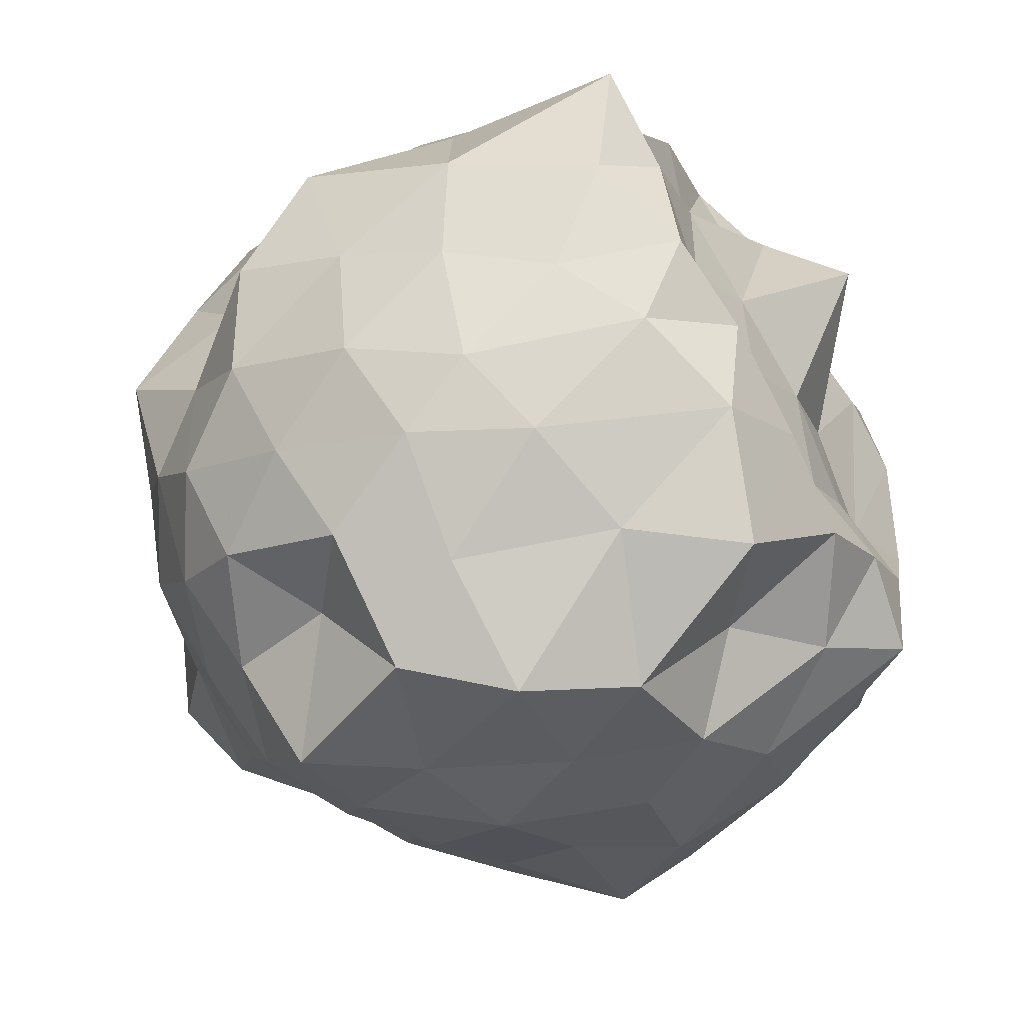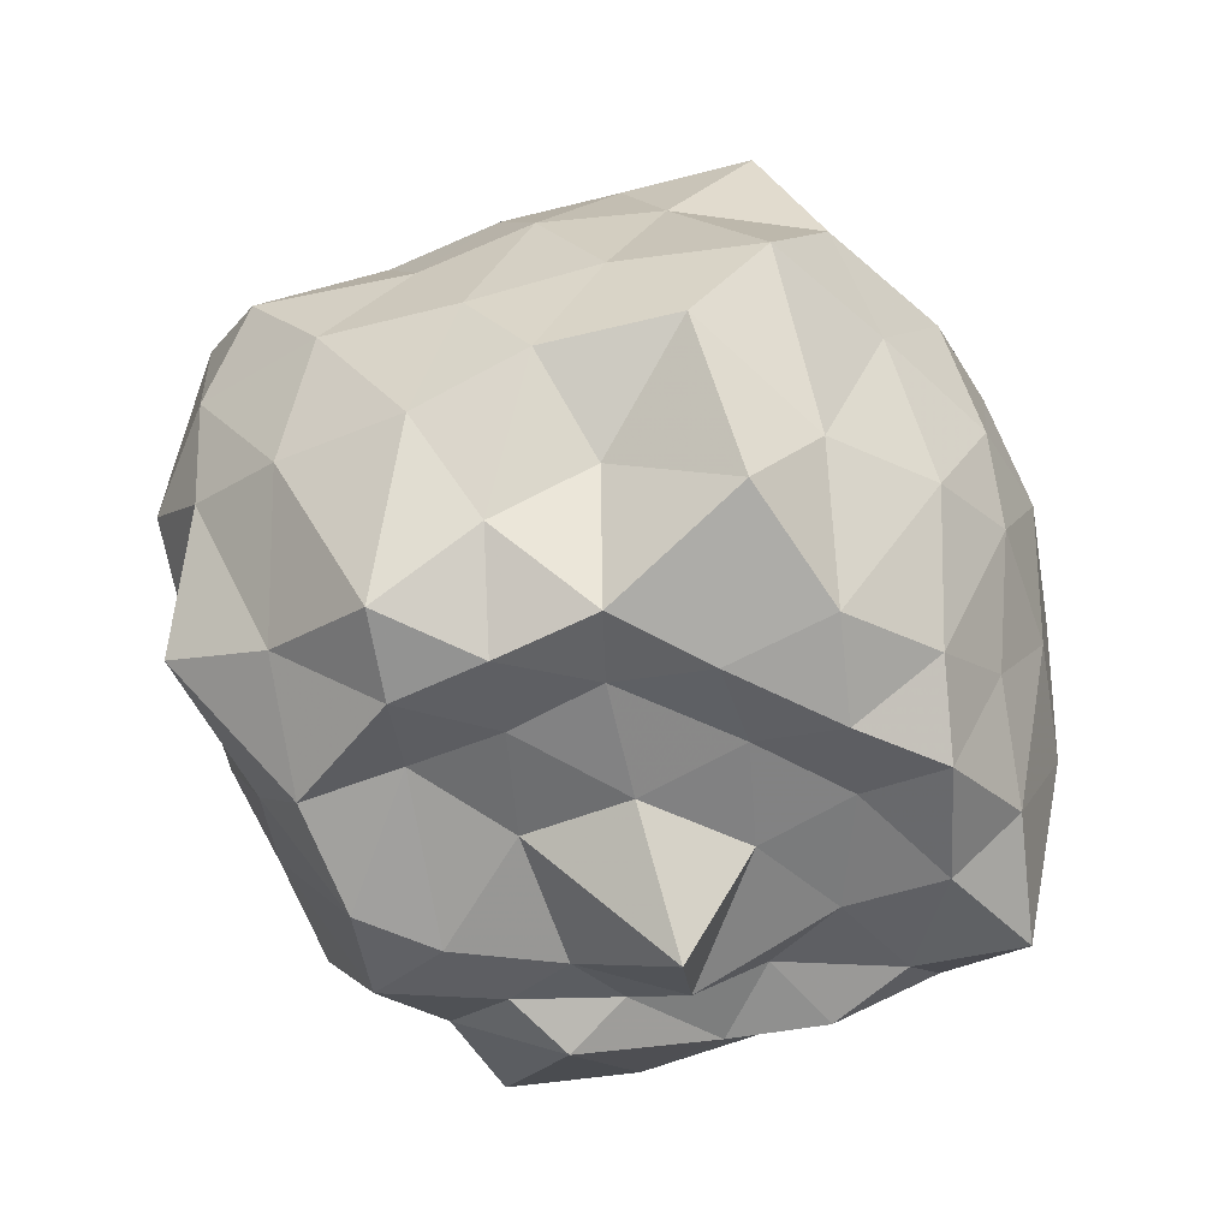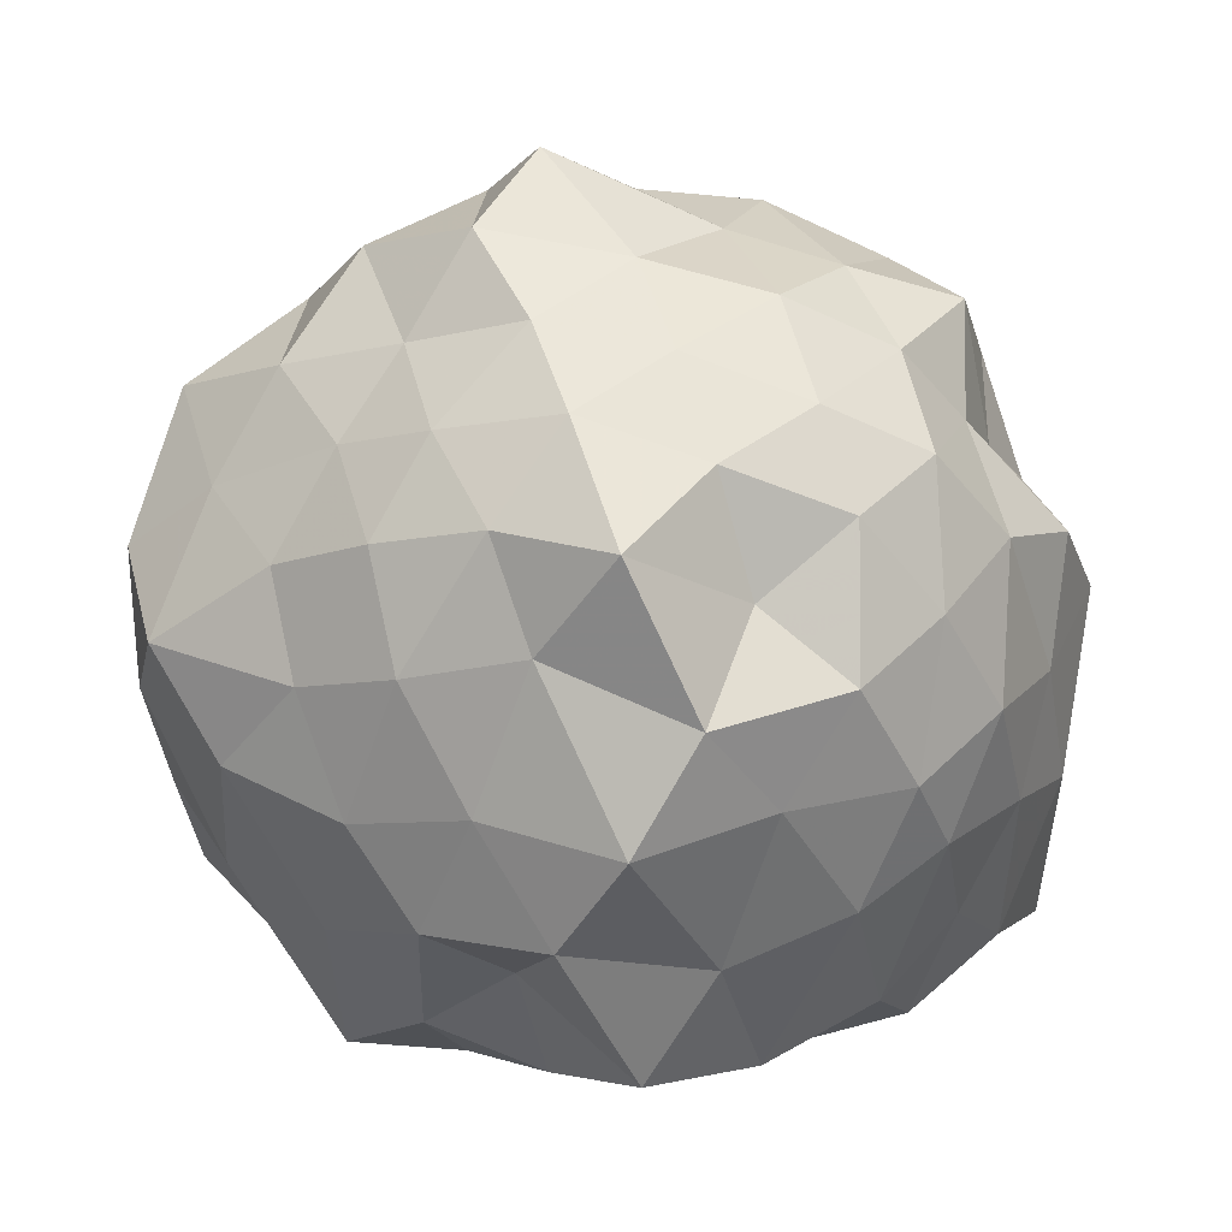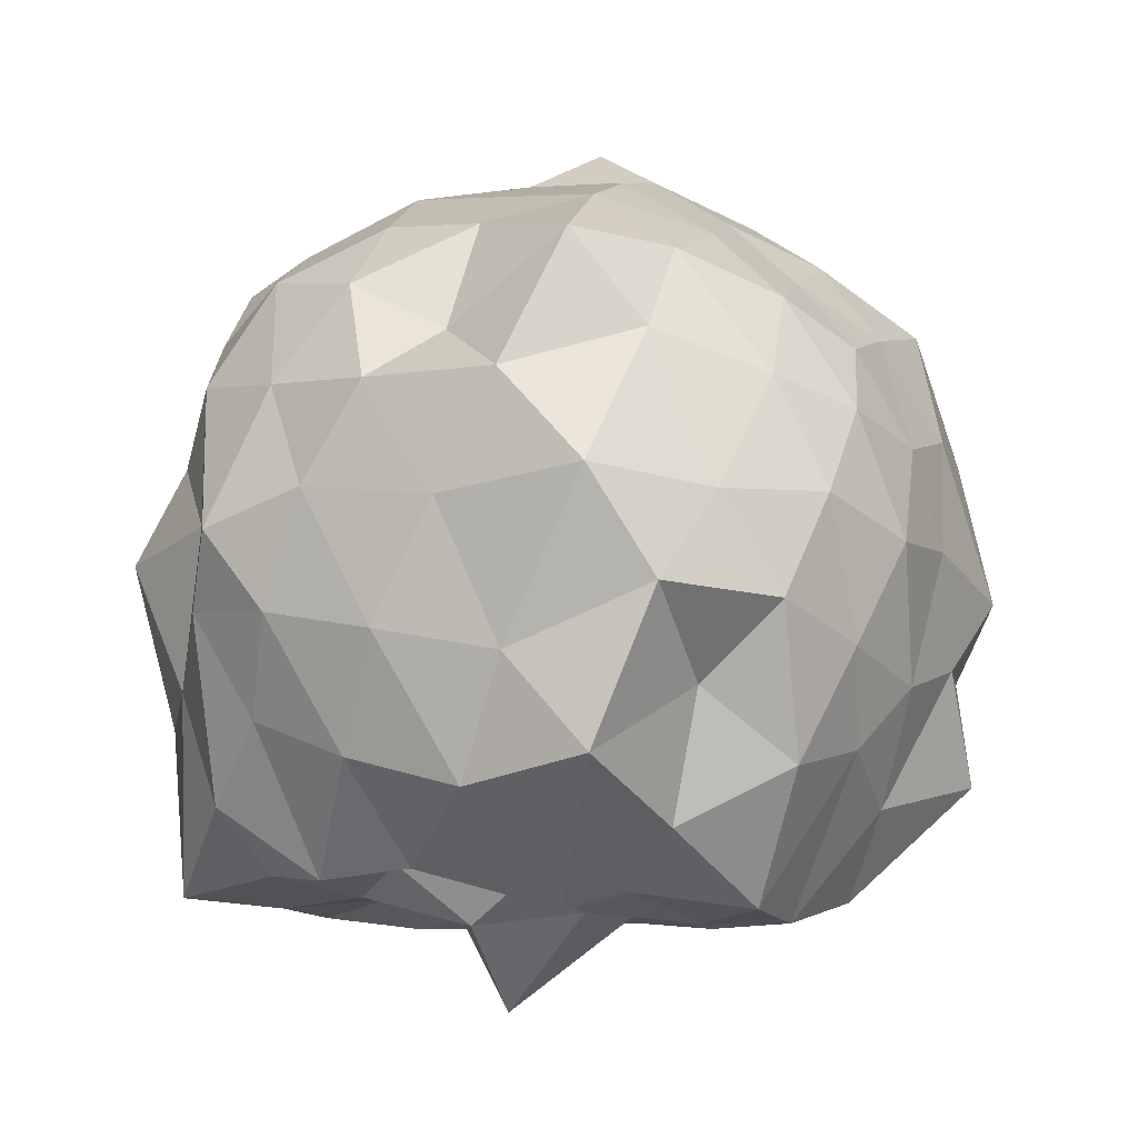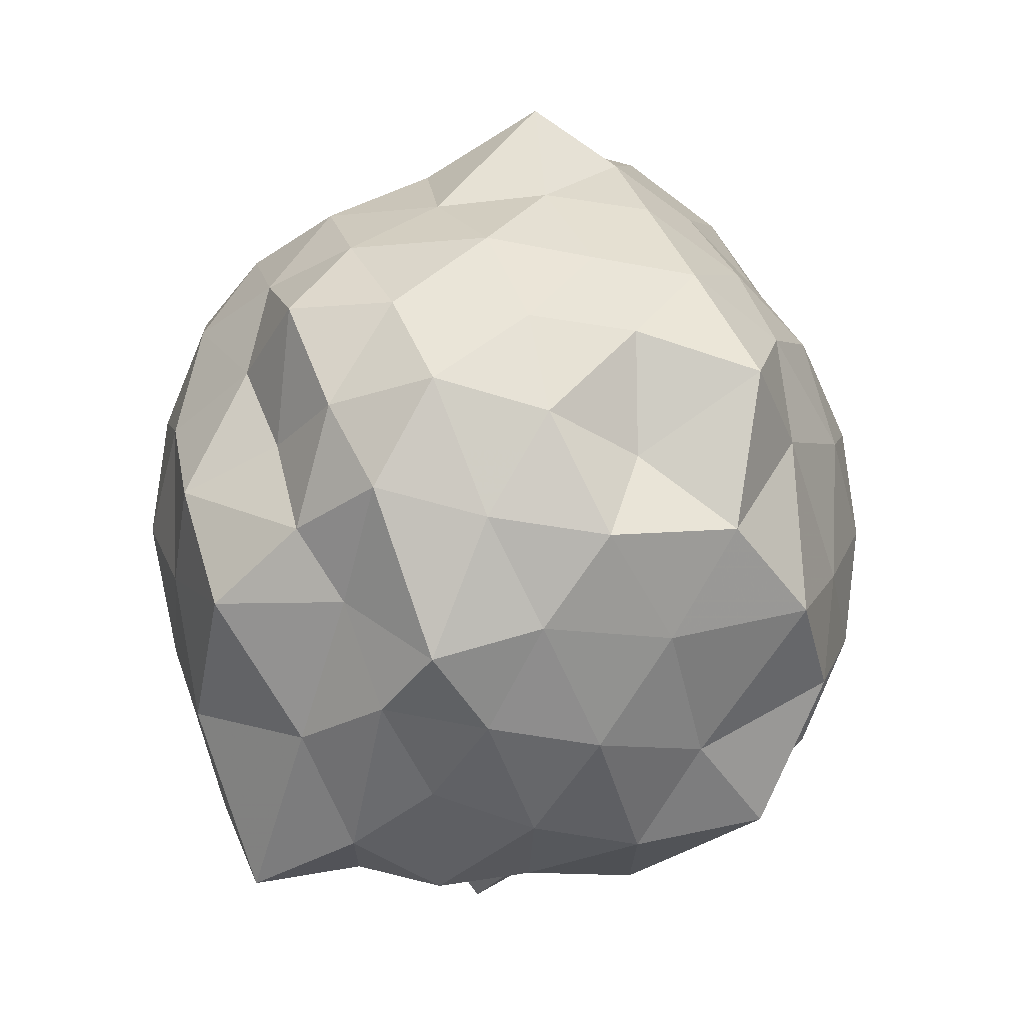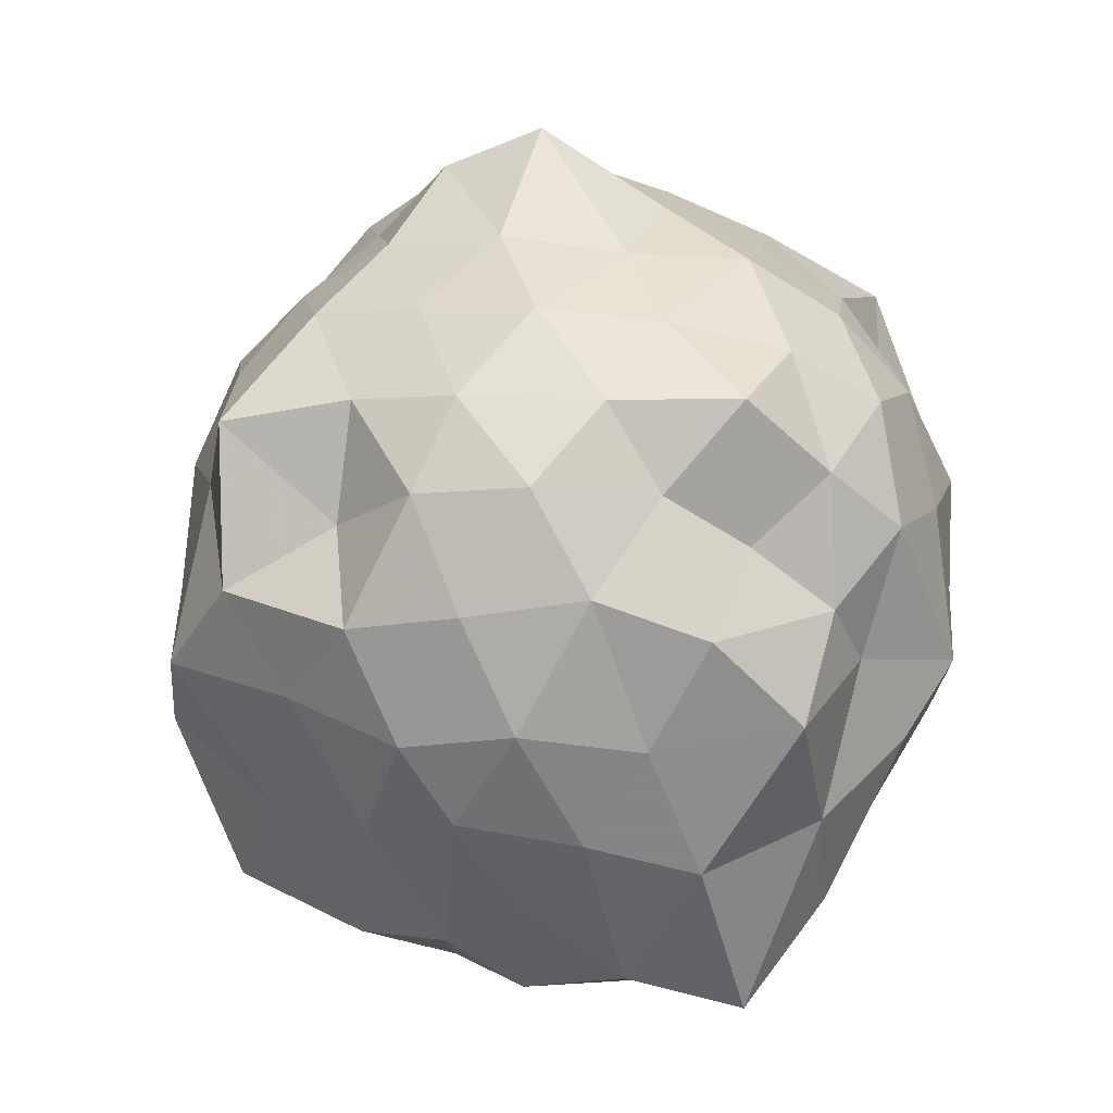
<metadata>
{"format":"obj","ext":"obj","renderer":"f3d","projection":"perspective","resolution":1024,"background":"white","views":[{"elev":-65.0,"azim":120.3,"up":"+Y"},{"elev":-51.9,"azim":-16.5,"up":"+Z"},{"elev":-64.7,"azim":4.1,"up":"+Y"},{"elev":-14.3,"azim":176.8,"up":"+Z"},{"elev":15.8,"azim":135.4,"up":"+Z"},{"elev":24.0,"azim":60.2,"up":"+Z"}]}
</metadata>
<code>
v -2.499 -0.3321 0.5079
v -2.269 -0.3305 -1.717
v -1.558 -0.3163 -0.2556
v -1.551 -0.104 -0.1111
v -1.687 0.1281 -0.02555
v -1.867 0.3474 -0.1017
v -2.091 0.4357 -0.2401
v -2.361 0.5979 -0.04151
v -2.621 0.431 -0.02791
v -2.886 0.3049 -0.09938
v -3.076 0.1718 -0.1805
v -3.178 -0.07441 -0.07475
v -3.322 -0.361 0.0311
v -3.245 -0.6269 -0.1014
v -3.11 -0.8501 -0.1949
v -2.886 -0.9906 -0.1002
v -2.631 -1.106 -0.03574
v -2.365 -1.274 -0.03347
v -2.11 -1.1 -0.2398
v -1.889 -1.019 -0.09639
v -1.715 -0.8084 -0.06057
v -1.626 -0.5146 -0.1098
v -1.467 -0.1381 -0.4191
v -1.525 0.08656 -0.2792
v -1.69 0.3148 -0.3408
v -1.903 0.5235 -0.3868
v -2.199 0.672 -0.4012
v -2.545 0.5558 -0.264
v -2.838 0.4634 -0.3397
v -3.052 0.3209 -0.3783
v -3.223 0.08716 -0.4043
v -3.347 -0.1802 -0.3049
v -3.458 -0.5563 -0.2585
v -3.4 -0.7877 -0.3841
v -3.071 -0.9928 -0.4116
v -2.842 -1.147 -0.3337
v -2.558 -1.224 -0.2702
v -2.225 -1.345 -0.3958
v -1.91 -1.186 -0.4029
v -1.72 -0.988 -0.3431
v -1.558 -0.7391 -0.292
v -1.408 -0.5122 -0.3885
v -1.516 -0.01918 -0.5942
v -1.539 0.2762 -0.679
v -1.766 0.4309 -0.6159
v -2.064 0.5848 -0.6735
v -2.389 0.744 -0.6379
v -2.696 0.5859 -0.6501
v -2.965 0.4484 -0.6154
v -3.174 0.2328 -0.674
v -3.311 -0.03517 -0.6281
v -3.499 -0.3679 -0.6771
v -3.465 -0.6227 -0.5697
v -3.261 -0.907 -0.6288
v -2.986 -1.113 -0.6756
v -2.709 -1.255 -0.608
v -2.393 -1.42 -0.6367
v -2.082 -1.258 -0.6331
v -1.794 -1.113 -0.6731
v -1.599 -0.9129 -0.6104
v -1.467 -0.6414 -0.6612
v -1.333 -0.3041 -0.6227
v -1.512 0.1199 -0.8404
v -1.683 0.322 -0.8827
v -1.929 0.4699 -0.9516
v -2.216 0.5537 -1.016
v -2.553 0.6798 -0.8852
v -2.849 0.5146 -0.8814
v -3.04 0.3095 -0.9413
v -3.21 0.05009 -0.9827
v -3.348 -0.1619 -0.8967
v -3.433 -0.5538 -0.8454
v -3.3 -0.7767 -0.9358
v -3.068 -1.013 -0.9829
v -2.85 -1.193 -0.9024
v -2.562 -1.352 -0.877
v -2.227 -1.225 -1.017
v -1.932 -1.135 -0.9506
v -1.729 -1.008 -0.8724
v -1.55 -0.7612 -0.9126
v -1.428 -0.5144 -0.9963
v -1.474 -0.1438 -0.9754
v -1.66 0.1433 -1.1
v -1.871 0.2955 -1.21
v -2.133 0.4141 -1.296
v -2.407 0.5978 -1.251
v -2.664 0.4135 -1.059
v -2.896 0.3393 -1.227
v -3.062 0.1374 -1.153
v -3.158 -0.1213 -1.248
v -3.426 -0.3575 -1.151
v -3.232 -0.5523 -1.279
v -3.08 -0.8115 -1.397
v -2.884 -0.982 -1.251
v -2.666 -1.072 -1.084
v -2.41 -1.253 -1.275
v -2.154 -1.052 -1.369
v -1.886 -0.9504 -1.286
v -1.699 -0.8279 -1.149
v -1.593 -0.6213 -1.335
v -1.477 -0.3505 -1.443
v -1.567 -0.05757 -1.267
v -1.603 -0.3107 0.09299
v -1.752 -0.08786 0.1205
v -1.954 0.1899 0.09932
v -2.17 0.3519 0.0515
v -2.441 0.3037 0.1505
v -2.731 0.2007 0.09738
v -2.954 0.06654 0.01864
v -3.048 -0.1684 0.1473
v -3.083 -0.5236 0.1254
v -2.954 -0.7467 0.02343
v -2.744 -0.8745 0.09283
v -2.457 -0.978 0.1506
v -2.169 -1.026 0.03966
v -1.952 -0.8664 0.09117
v -1.764 -0.5823 0.08822
v -1.862 -0.3688 0.2076
v -2.024 -0.02982 0.2568
v -2.233 0.1425 0.2022
v -2.531 0.0555 0.28
v -2.794 -0.03067 0.2122
v -2.897 -0.3442 0.3182
v -2.803 -0.6325 0.1959
v -2.529 -0.7423 0.2681
v -2.235 -0.8103 0.2079
v -2.014 -0.624 0.2433
v -2.119 -0.3156 0.2919
v -2.305 -0.101 0.326
v -2.63 -0.1542 0.3632
v -2.646 -0.5218 0.4021
v -2.306 -0.5556 0.3227
v -1.816 -0.003429 -1.447
v -2.027 0.1205 -1.435
v -2.371 0.1685 -1.534
v -2.613 0.3076 -1.367
v -2.827 0.1163 -1.522
v -2.929 -0.09364 -1.527
v -3.101 -0.3064 -1.449
v -2.987 -0.6283 -1.459
v -2.816 -0.7908 -1.452
v -2.625 -0.9535 -1.417
v -2.363 -0.897 -1.443
v -2.062 -0.833 -1.454
v -1.815 -0.7759 -1.433
v -1.715 -0.4911 -1.448
v -1.697 -0.1873 -1.411
v -1.992 -0.09956 -1.393
v -2.28 0.03602 -1.455
v -2.532 0.09142 -1.481
v -2.717 -0.05807 -1.533
v -2.9 -0.4263 -1.4
v -2.729 -0.5939 -1.42
v -2.565 -0.7703 -1.41
v -2.238 -0.7096 -1.418
v -1.971 -0.6253 -1.404
v -1.911 -0.339 -1.439
v -2.171 -0.08839 -1.539
v -2.44 -0.07564 -1.507
v -2.629 -0.3389 -1.437
v -2.429 -0.5257 -1.458
v -2.145 -0.4659 -1.454
f 3 23 4
f 4 23 24
f 4 24 5
f 5 24 25
f 5 25 6
f 6 25 26
f 6 26 7
f 7 26 27
f 7 27 8
f 8 27 28
f 8 28 9
f 9 28 29
f 9 29 10
f 10 29 30
f 10 30 11
f 11 30 31
f 11 31 12
f 12 31 32
f 12 32 13
f 13 32 33
f 13 33 14
f 14 33 34
f 14 34 15
f 15 34 35
f 15 35 16
f 16 35 36
f 16 36 17
f 17 36 37
f 17 37 18
f 18 37 38
f 18 38 19
f 19 38 39
f 19 39 20
f 20 39 40
f 20 40 21
f 21 40 41
f 21 41 22
f 22 41 42
f 22 42 3
f 3 42 23
f 23 43 24
f 24 43 44
f 24 44 25
f 25 44 45
f 25 45 26
f 26 45 46
f 26 46 27
f 27 46 47
f 27 47 28
f 28 47 48
f 28 48 29
f 29 48 49
f 29 49 30
f 30 49 50
f 30 50 31
f 31 50 51
f 31 51 32
f 32 51 52
f 32 52 33
f 33 52 53
f 33 53 34
f 34 53 54
f 34 54 35
f 35 54 55
f 35 55 36
f 36 55 56
f 36 56 37
f 37 56 57
f 37 57 38
f 38 57 58
f 38 58 39
f 39 58 59
f 39 59 40
f 40 59 60
f 40 60 41
f 41 60 61
f 41 61 42
f 42 61 62
f 42 62 23
f 23 62 43
f 43 63 44
f 44 63 64
f 44 64 45
f 45 64 65
f 45 65 46
f 46 65 66
f 46 66 47
f 47 66 67
f 47 67 48
f 48 67 68
f 48 68 49
f 49 68 69
f 49 69 50
f 50 69 70
f 50 70 51
f 51 70 71
f 51 71 52
f 52 71 72
f 52 72 53
f 53 72 73
f 53 73 54
f 54 73 74
f 54 74 55
f 55 74 75
f 55 75 56
f 56 75 76
f 56 76 57
f 57 76 77
f 57 77 58
f 58 77 78
f 58 78 59
f 59 78 79
f 59 79 60
f 60 79 80
f 60 80 61
f 61 80 81
f 61 81 62
f 62 81 82
f 62 82 43
f 43 82 63
f 63 83 64
f 64 83 84
f 64 84 65
f 65 84 85
f 65 85 66
f 66 85 86
f 66 86 67
f 67 86 87
f 67 87 68
f 68 87 88
f 68 88 69
f 69 88 89
f 69 89 70
f 70 89 90
f 70 90 71
f 71 90 91
f 71 91 72
f 72 91 92
f 72 92 73
f 73 92 93
f 73 93 74
f 74 93 94
f 74 94 75
f 75 94 95
f 75 95 76
f 76 95 96
f 76 96 77
f 77 96 97
f 77 97 78
f 78 97 98
f 78 98 79
f 79 98 99
f 79 99 80
f 80 99 100
f 80 100 81
f 81 100 101
f 81 101 82
f 82 101 102
f 82 102 63
f 63 102 83
f 103 104 118
f 104 119 118
f 104 105 119
f 105 120 119
f 105 106 120
f 106 107 120
f 107 121 120
f 107 108 121
f 108 122 121
f 108 109 122
f 109 110 122
f 110 123 122
f 110 111 123
f 111 124 123
f 111 112 124
f 112 113 124
f 113 125 124
f 113 114 125
f 114 126 125
f 114 115 126
f 115 116 126
f 116 127 126
f 116 117 127
f 117 118 127
f 117 103 118
f 118 119 128
f 119 129 128
f 119 120 129
f 120 121 129
f 121 130 129
f 121 122 130
f 122 123 130
f 123 131 130
f 123 124 131
f 124 125 131
f 125 132 131
f 125 126 132
f 126 127 132
f 127 128 132
f 127 118 128
f 133 148 134
f 134 148 149
f 134 149 135
f 135 149 150
f 135 150 136
f 136 150 137
f 137 150 151
f 137 151 138
f 138 151 152
f 138 152 139
f 139 152 140
f 140 152 153
f 140 153 141
f 141 153 154
f 141 154 142
f 142 154 143
f 143 154 155
f 143 155 144
f 144 155 156
f 144 156 145
f 145 156 146
f 146 156 157
f 146 157 147
f 147 157 148
f 147 148 133
f 148 158 149
f 149 158 159
f 149 159 150
f 150 159 151
f 151 159 160
f 151 160 152
f 152 160 153
f 153 160 161
f 153 161 154
f 154 161 155
f 155 161 162
f 155 162 156
f 156 162 157
f 157 162 158
f 157 158 148
f 3 4 103
f 103 4 104
f 4 5 104
f 104 5 105
f 5 6 105
f 105 6 106
f 6 7 106
f 7 8 106
f 106 8 107
f 8 9 107
f 107 9 108
f 9 10 108
f 108 10 109
f 10 11 109
f 11 12 109
f 109 12 110
f 12 13 110
f 110 13 111
f 13 14 111
f 111 14 112
f 14 15 112
f 15 16 112
f 112 16 113
f 16 17 113
f 113 17 114
f 17 18 114
f 114 18 115
f 18 19 115
f 19 20 115
f 115 20 116
f 20 21 116
f 116 21 117
f 21 22 117
f 117 22 103
f 22 3 103
f 83 133 84
f 84 133 134
f 84 134 85
f 85 134 135
f 85 135 86
f 86 135 136
f 86 136 87
f 87 136 88
f 88 136 137
f 88 137 89
f 89 137 138
f 89 138 90
f 90 138 139
f 90 139 91
f 91 139 92
f 92 139 140
f 92 140 93
f 93 140 141
f 93 141 94
f 94 141 142
f 94 142 95
f 95 142 96
f 96 142 143
f 96 143 97
f 97 143 144
f 97 144 98
f 98 144 145
f 98 145 99
f 99 145 100
f 100 145 146
f 100 146 101
f 101 146 147
f 101 147 102
f 102 147 133
f 102 133 83
f 128 129 1
f 129 130 1
f 130 131 1
f 131 132 1
f 132 128 1
f 159 158 2
f 160 159 2
f 161 160 2
f 162 161 2
f 158 162 2

</code>
